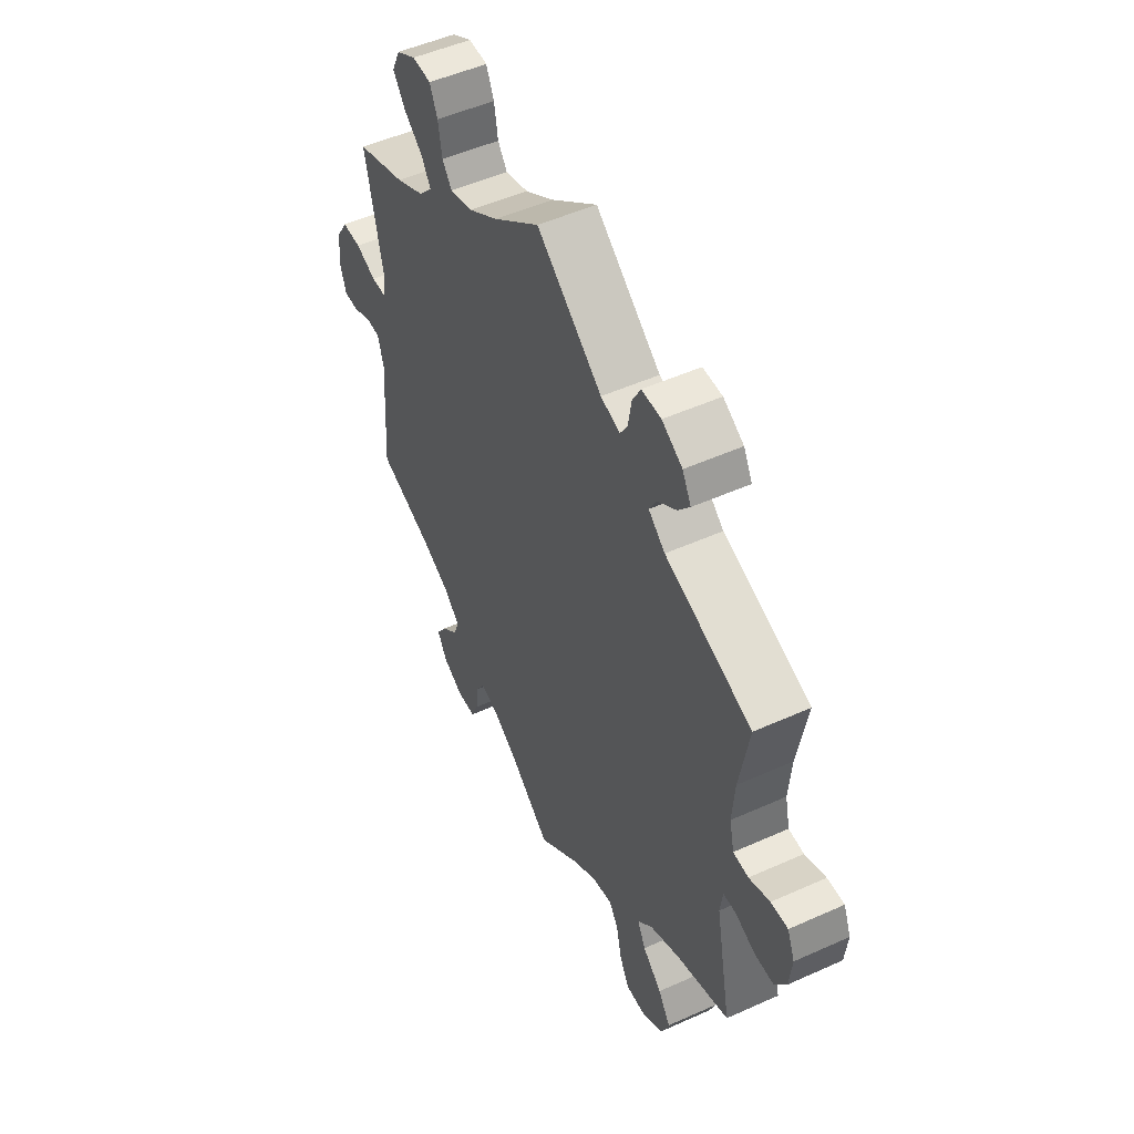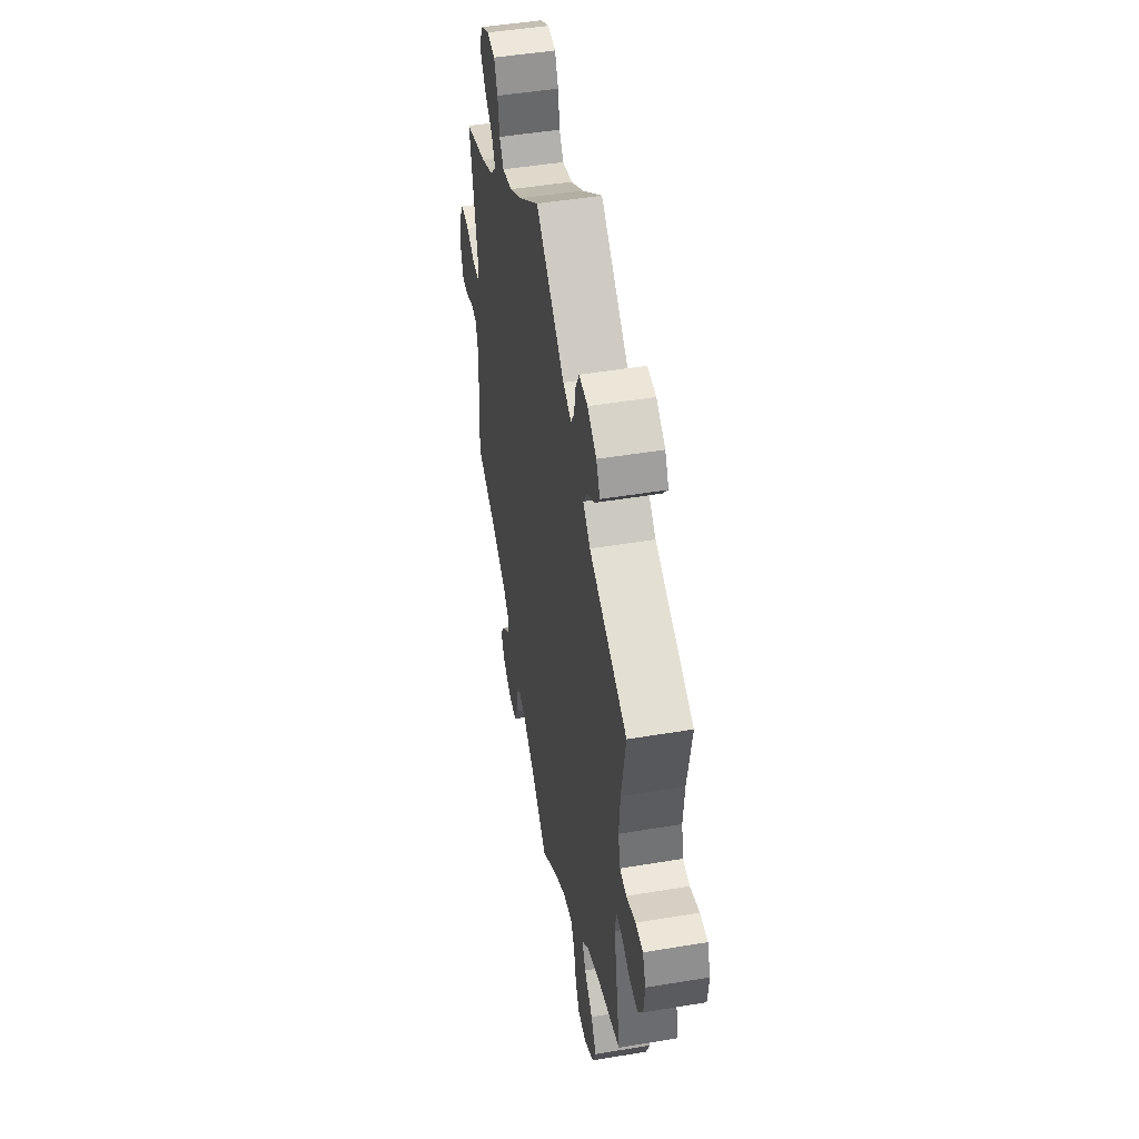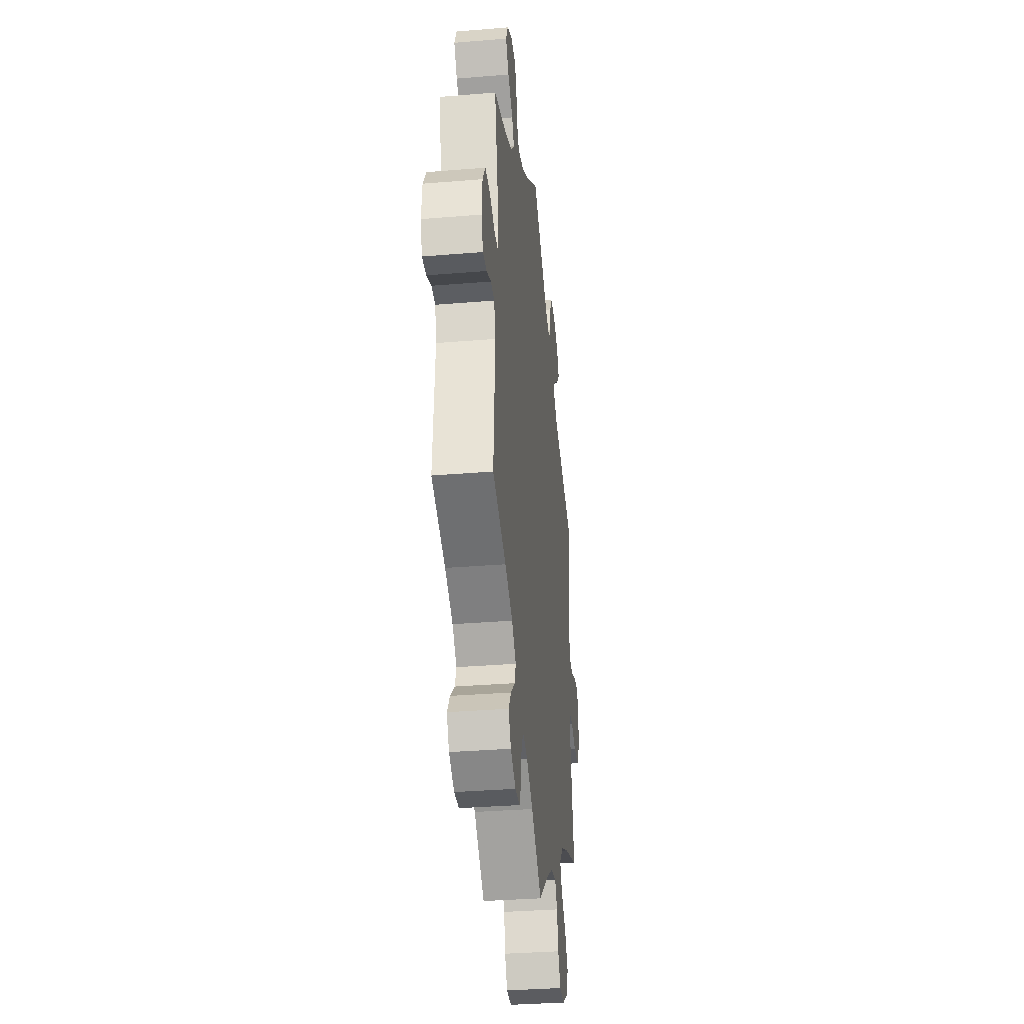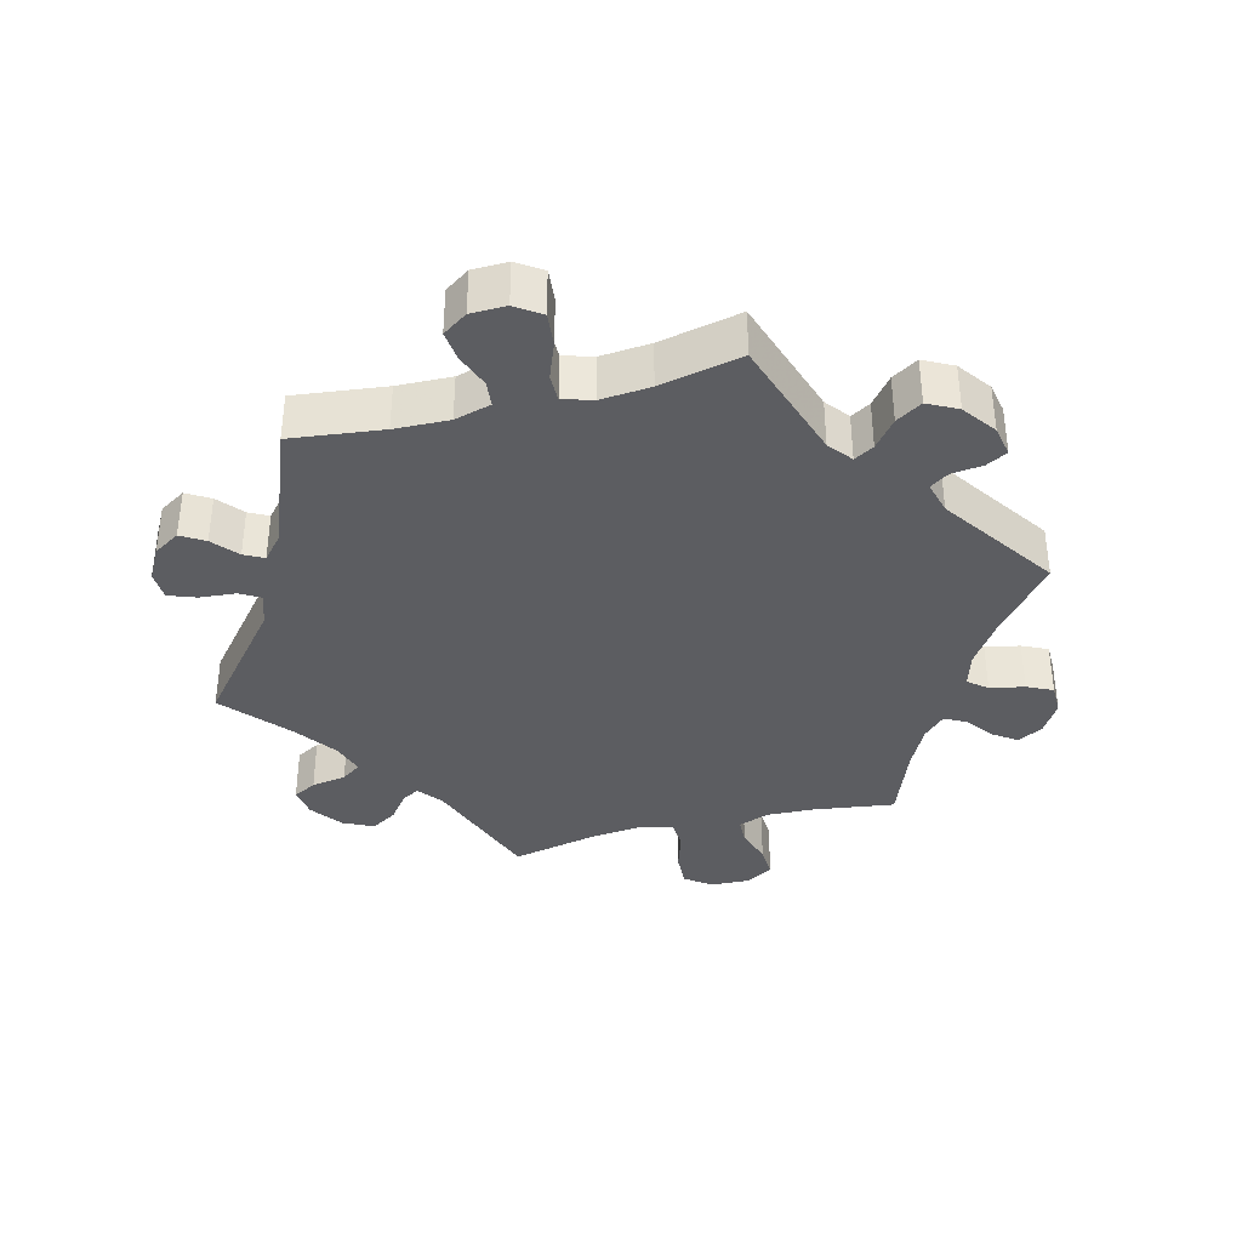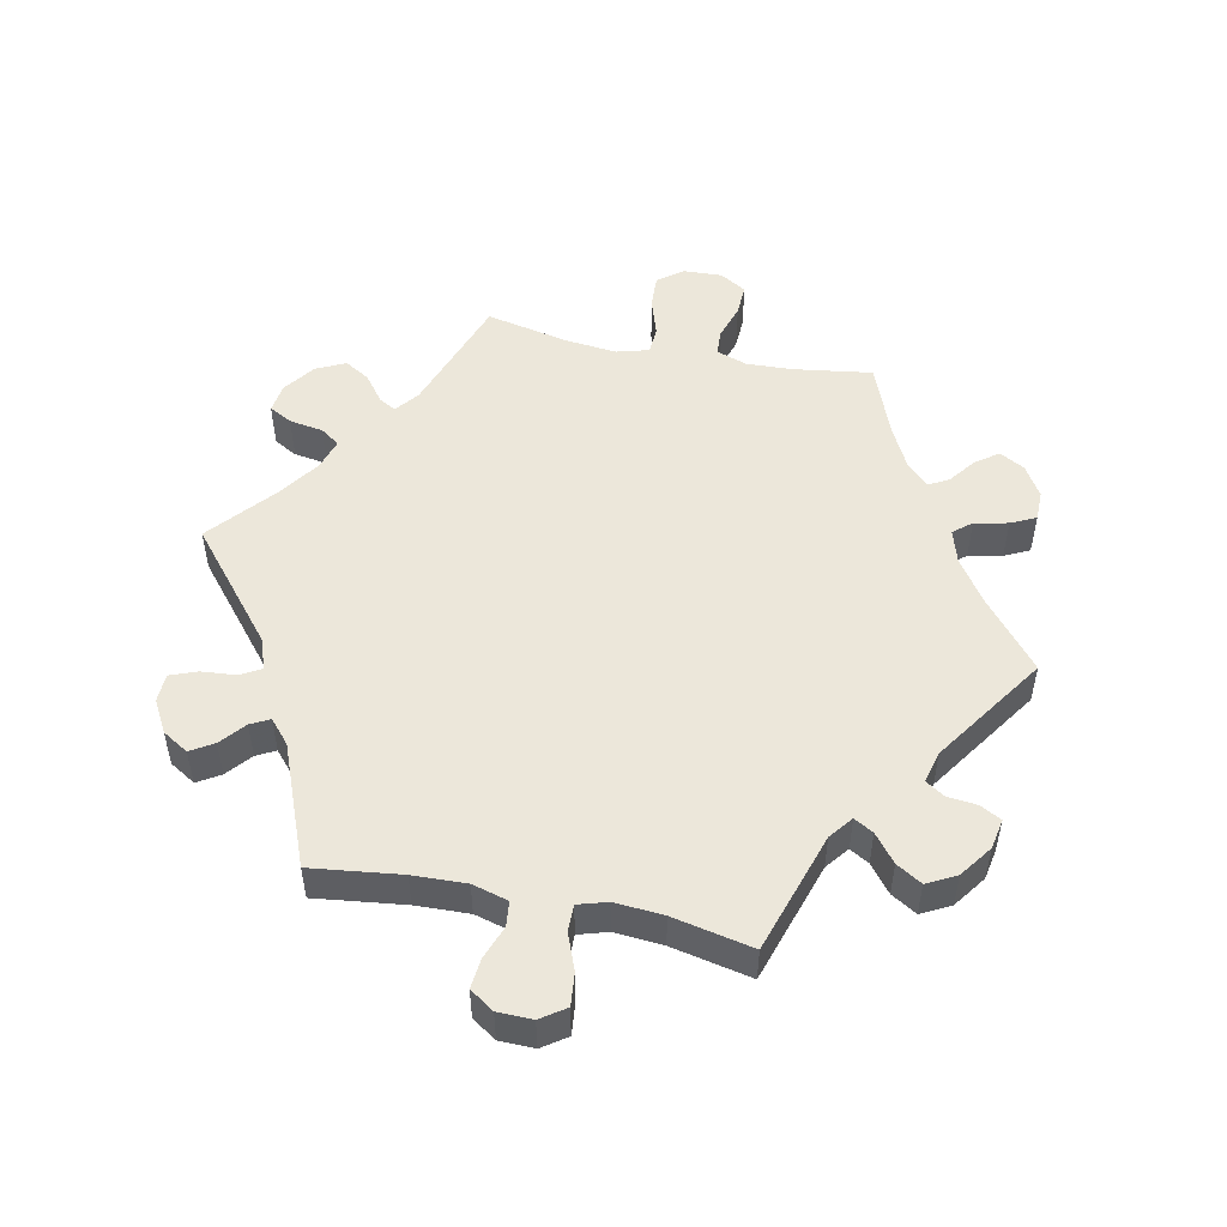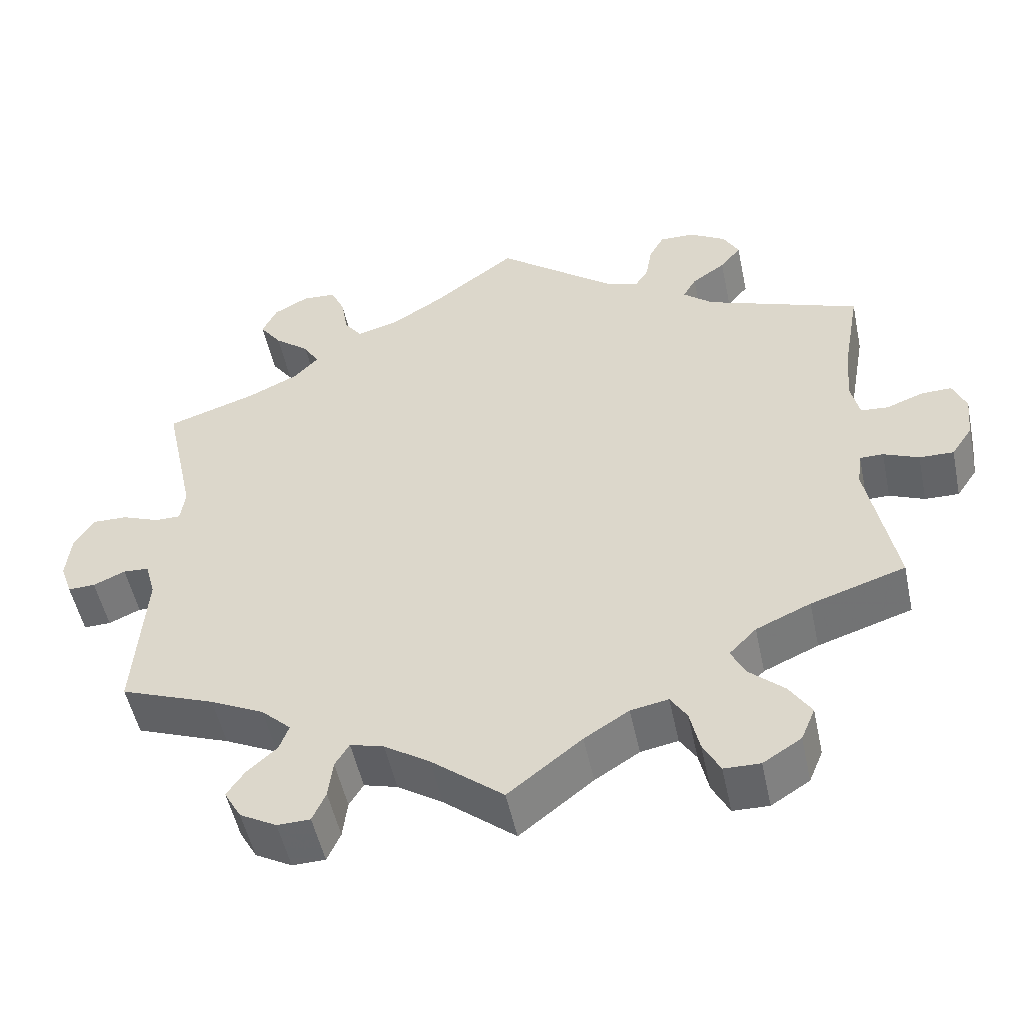
<metadata>
{"format":"obj","ext":"obj","renderer":"f3d","projection":"perspective","resolution":1024,"background":"white","views":[{"elev":50.3,"azim":-116.3,"up":"+Z"},{"elev":47.8,"azim":-100.6,"up":"+Z"},{"elev":-34.0,"azim":96.4,"up":"+Z"},{"elev":-36.7,"azim":44.7,"up":"+Y"},{"elev":50.9,"azim":41.7,"up":"+Y"},{"elev":-51.6,"azim":-168.1,"up":"+Z"}]}
</metadata>
<code>
v -0.465 0.07 -0.102
v -0.471 0.07 -0.058
v -0.501 0.07 -0.058
v -0.546 0.07 -0.077
v -0.59 0.07 -0.078
v -0.617 0.07 -0.038
v -0.623 0.07 0.019
v -0.606 0.07 0.06
v -0.567 0.07 0.059
v -0.519 0.07 0.041
v -0.484 0.07 0.044
v -0.473 0.07 0.092
v -0.479 0.07 0.166
v -0.501 0.07 0.289
v -0.302 0.07 0.362
v -0.264 0.07 0.394
v -0.281 0.07 0.424
v -0.324 0.07 0.454
v -0.351 0.07 0.487
v -0.331 0.07 0.524
v -0.284 0.07 0.552
v -0.239 0.07 0.553
v -0.22 0.07 0.518
v -0.212 0.07 0.471
v -0.195 0.07 0.444
v -0.151 0.07 0.459
v 0 0.07 0.578
v 0.107 0.07 0.497
v 0.174 0.07 0.455
v 0.227 0.07 0.441
v 0.249 0.07 0.471
v 0.258 0.07 0.523
v 0.276 0.07 0.563
v 0.319 0.07 0.566
v 0.364 0.07 0.541
v 0.383 0.07 0.501
v 0.355 0.07 0.462
v 0.31 0.07 0.426
v 0.29 0.07 0.392
v 0.321 0.07 0.359
v 0.386 0.07 0.328
v 0.501 0.07 0.29
v 0.461 0.07 0.106
v 0.467 0.07 0.063
v 0.5 0.07 0.063
v 0.548 0.07 0.082
v 0.592 0.07 0.083
v 0.618 0.07 0.042
v 0.624 0.07 -0.017
v 0.609 0.07 -0.06
v 0.574 0.07 -0.059
v 0.533 0.07 -0.041
v 0.5 0.07 -0.043
v 0.487 0.07 -0.09
v 0.501 0.07 -0.289
v 0.38 0.07 -0.335
v 0.311 0.07 -0.369
v 0.273 0.07 -0.405
v 0.285 0.07 -0.438
v 0.323 0.07 -0.472
v 0.346 0.07 -0.506
v 0.324 0.07 -0.545
v 0.277 0.07 -0.571
v 0.235 0.07 -0.57
v 0.218 0.07 -0.532
v 0.212 0.07 -0.483
v 0.194 0.07 -0.453
v 0.151 0.07 -0.465
v 0.093 0.07 -0.503
v 0.001 0.07 -0.578
v -0.093 0.07 -0.504
v -0.15 0.07 -0.468
v -0.198 0.07 -0.459
v -0.219 0.07 -0.492
v -0.231 0.07 -0.546
v -0.253 0.07 -0.588
v -0.299 0.07 -0.589
v -0.348 0.07 -0.558
v -0.366 0.07 -0.515
v -0.338 0.07 -0.472
v -0.294 0.07 -0.432
v -0.275 0.07 -0.395
v -0.31 0.07 -0.359
v -0.38 0.07 -0.328
v -0.501 0.07 -0.289
v -0.465 0 -0.102
v -0.471 0 -0.058
v -0.501 0 -0.058
v -0.546 0 -0.077
v -0.59 0 -0.078
v -0.617 0 -0.038
v -0.623 0 0.019
v -0.606 0 0.06
v -0.567 0 0.059
v -0.519 0 0.041
v -0.484 0 0.044
v -0.473 0 0.092
v -0.479 0 0.166
v -0.501 0 0.289
v -0.302 0 0.362
v -0.264 0 0.394
v -0.281 0 0.424
v -0.324 0 0.454
v -0.351 0 0.487
v -0.331 0 0.524
v -0.284 0 0.552
v -0.239 0 0.553
v -0.22 0 0.518
v -0.212 0 0.471
v -0.195 0 0.444
v -0.151 0 0.459
v 0 0 0.578
v 0.107 0 0.497
v 0.174 0 0.455
v 0.227 0 0.441
v 0.249 0 0.471
v 0.258 0 0.523
v 0.276 0 0.563
v 0.319 0 0.566
v 0.364 0 0.541
v 0.383 0 0.501
v 0.355 0 0.462
v 0.31 0 0.426
v 0.29 0 0.392
v 0.321 0 0.359
v 0.386 0 0.328
v 0.501 0 0.29
v 0.461 0 0.106
v 0.467 0 0.063
v 0.5 0 0.063
v 0.548 0 0.082
v 0.592 0 0.083
v 0.618 0 0.042
v 0.624 0 -0.017
v 0.609 0 -0.06
v 0.574 0 -0.059
v 0.533 0 -0.041
v 0.5 0 -0.043
v 0.487 0 -0.09
v 0.501 0 -0.289
v 0.38 0 -0.335
v 0.311 0 -0.369
v 0.273 0 -0.405
v 0.285 0 -0.438
v 0.323 0 -0.472
v 0.346 0 -0.506
v 0.324 0 -0.545
v 0.277 0 -0.571
v 0.235 0 -0.57
v 0.218 0 -0.532
v 0.212 0 -0.483
v 0.194 0 -0.453
v 0.151 0 -0.465
v 0.093 0 -0.503
v 0.001 0 -0.578
v -0.093 0 -0.504
v -0.15 0 -0.468
v -0.198 0 -0.459
v -0.219 0 -0.492
v -0.231 0 -0.546
v -0.253 0 -0.588
v -0.299 0 -0.589
v -0.348 0 -0.558
v -0.366 0 -0.515
v -0.338 0 -0.472
v -0.294 0 -0.432
v -0.275 0 -0.395
v -0.31 0 -0.359
v -0.38 0 -0.328
v -0.501 0 -0.289
f 84 85 1
f 83 84 1 2
f 82 83 2
f 78 79 80 81
f 78 81 82
f 77 78 82
f 74 75 76 77
f 73 74 77 82
f 72 73 82 2
f 69 70 71
f 68 69 71 72
f 67 68 72 2
f 63 64 65 66
f 63 66 67
f 62 63 67
f 59 60 61 62
f 59 62 67
f 58 59 67 2
f 54 55 56
f 53 54 56 57
f 49 50 51 52
f 49 52 53
f 48 49 53
f 45 46 47 48
f 44 45 48 53
f 41 42 43
f 40 41 43 44
f 39 40 44 53
f 35 36 37 38
f 35 38 39
f 34 35 39
f 31 32 33 34
f 30 31 34 39
f 29 30 39 53
f 26 27 28
f 25 26 28 29
f 21 22 23 24
f 21 24 25
f 20 21 25
f 17 18 19 20
f 16 17 20 25
f 15 16 25 29
f 13 14 15 29
f 7 8 9 10
f 7 10 11
f 6 7 11
f 3 4 5 6
f 2 3 6 11
f 58 2 11 12
f 29 53 57 58
f 12 13 29 58
f 86 170 169
f 87 86 169 168
f 87 168 167
f 166 165 164 163
f 167 166 163
f 167 163 162
f 162 161 160 159
f 167 162 159 158
f 87 167 158 157
f 156 155 154
f 157 156 154 153
f 87 157 153 152
f 151 150 149 148
f 152 151 148
f 152 148 147
f 147 146 145 144
f 152 147 144
f 87 152 144 143
f 141 140 139
f 142 141 139 138
f 137 136 135 134
f 138 137 134
f 138 134 133
f 133 132 131 130
f 138 133 130 129
f 128 127 126
f 129 128 126 125
f 138 129 125 124
f 123 122 121 120
f 124 123 120
f 124 120 119
f 119 118 117 116
f 124 119 116 115
f 138 124 115 114
f 113 112 111
f 114 113 111 110
f 109 108 107 106
f 110 109 106
f 110 106 105
f 105 104 103 102
f 110 105 102 101
f 114 110 101 100
f 114 100 99 98
f 95 94 93 92
f 96 95 92
f 96 92 91
f 91 90 89 88
f 96 91 88 87
f 97 96 87 143
f 143 142 138 114
f 143 114 98 97
f 1 86 87 2
f 2 87 88 3
f 3 88 89 4
f 4 89 90 5
f 5 90 91 6
f 6 91 92 7
f 7 92 93 8
f 8 93 94 9
f 9 94 95 10
f 10 95 96 11
f 11 96 97 12
f 12 97 98 13
f 13 98 99 14
f 14 99 100 15
f 15 100 101 16
f 16 101 102 17
f 17 102 103 18
f 18 103 104 19
f 19 104 105 20
f 20 105 106 21
f 21 106 107 22
f 22 107 108 23
f 23 108 109 24
f 24 109 110 25
f 25 110 111 26
f 26 111 112 27
f 27 112 113 28
f 28 113 114 29
f 29 114 115 30
f 30 115 116 31
f 31 116 117 32
f 32 117 118 33
f 33 118 119 34
f 34 119 120 35
f 35 120 121 36
f 36 121 122 37
f 37 122 123 38
f 38 123 124 39
f 39 124 125 40
f 40 125 126 41
f 41 126 127 42
f 42 127 128 43
f 43 128 129 44
f 44 129 130 45
f 45 130 131 46
f 46 131 132 47
f 47 132 133 48
f 48 133 134 49
f 49 134 135 50
f 50 135 136 51
f 51 136 137 52
f 52 137 138 53
f 53 138 139 54
f 54 139 140 55
f 55 140 141 56
f 56 141 142 57
f 57 142 143 58
f 58 143 144 59
f 59 144 145 60
f 60 145 146 61
f 61 146 147 62
f 62 147 148 63
f 63 148 149 64
f 64 149 150 65
f 65 150 151 66
f 66 151 152 67
f 67 152 153 68
f 68 153 154 69
f 69 154 155 70
f 70 155 156 71
f 71 156 157 72
f 72 157 158 73
f 73 158 159 74
f 74 159 160 75
f 75 160 161 76
f 76 161 162 77
f 77 162 163 78
f 78 163 164 79
f 79 164 165 80
f 80 165 166 81
f 81 166 167 82
f 82 167 168 83
f 83 168 169 84
f 84 169 170 85
f 85 170 86 1

</code>
